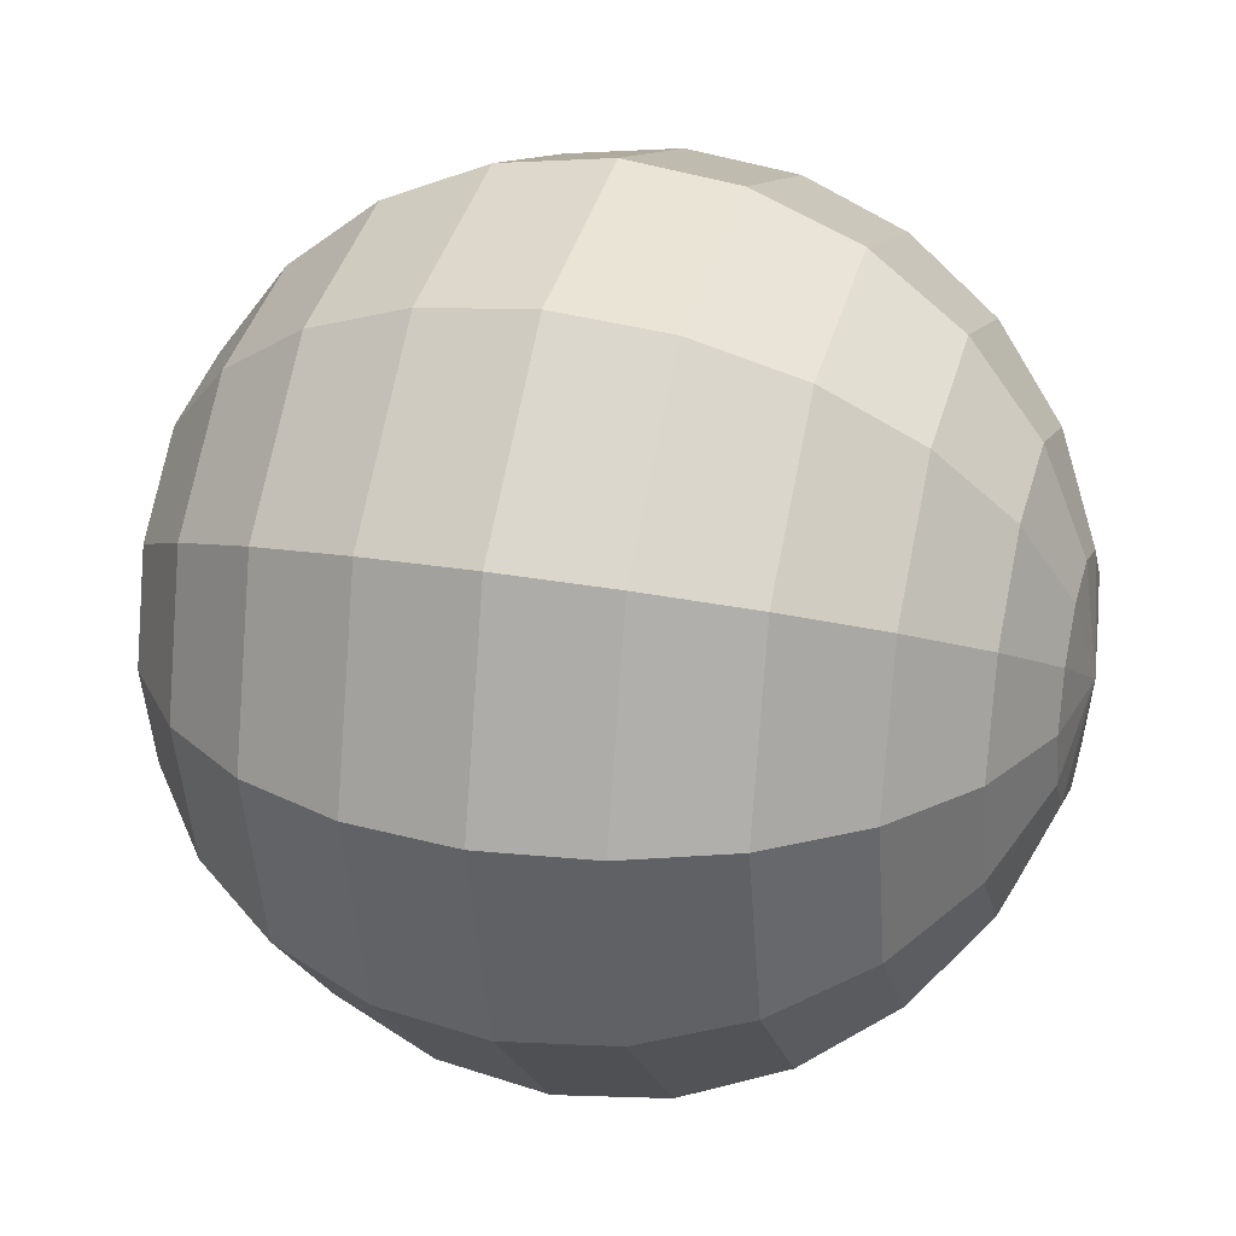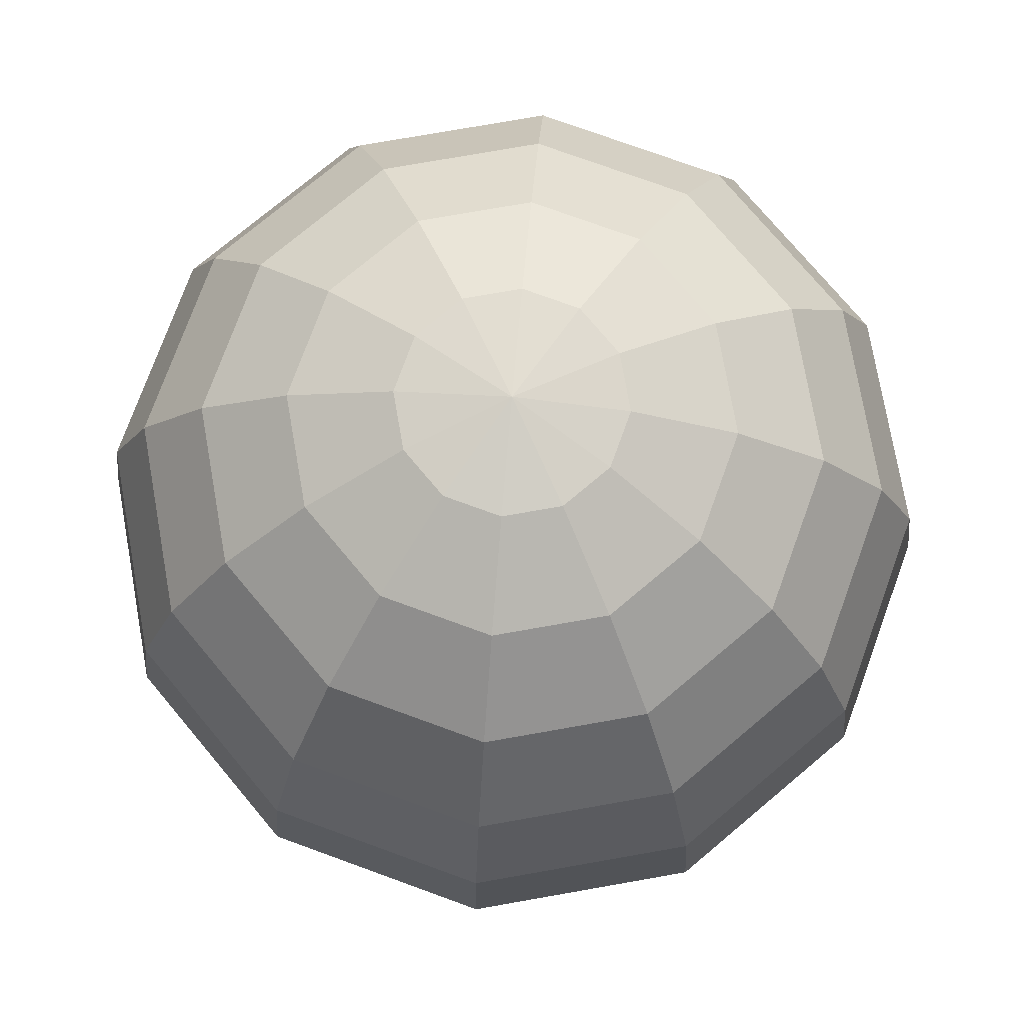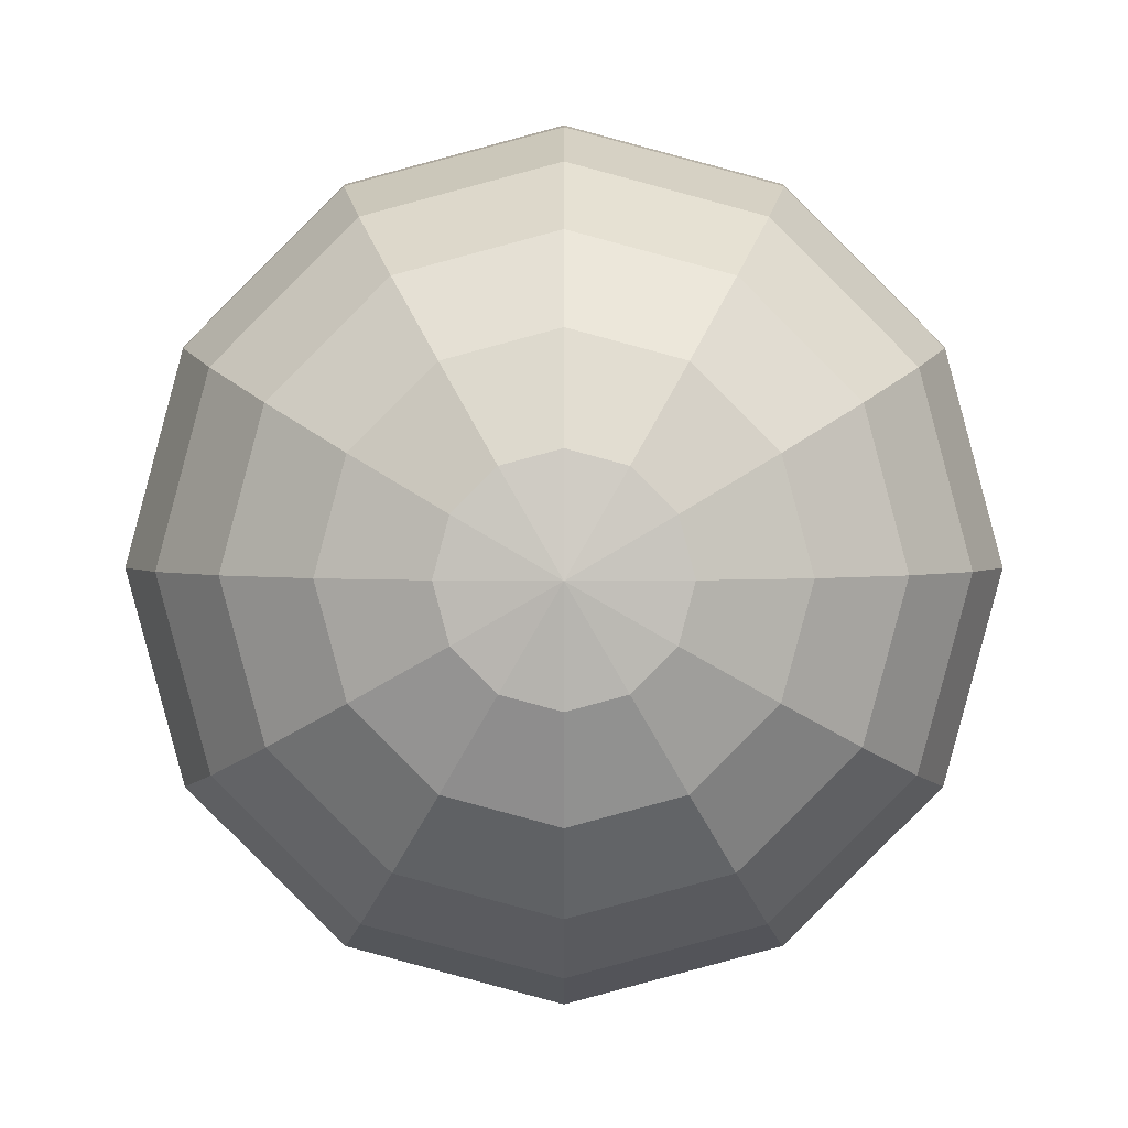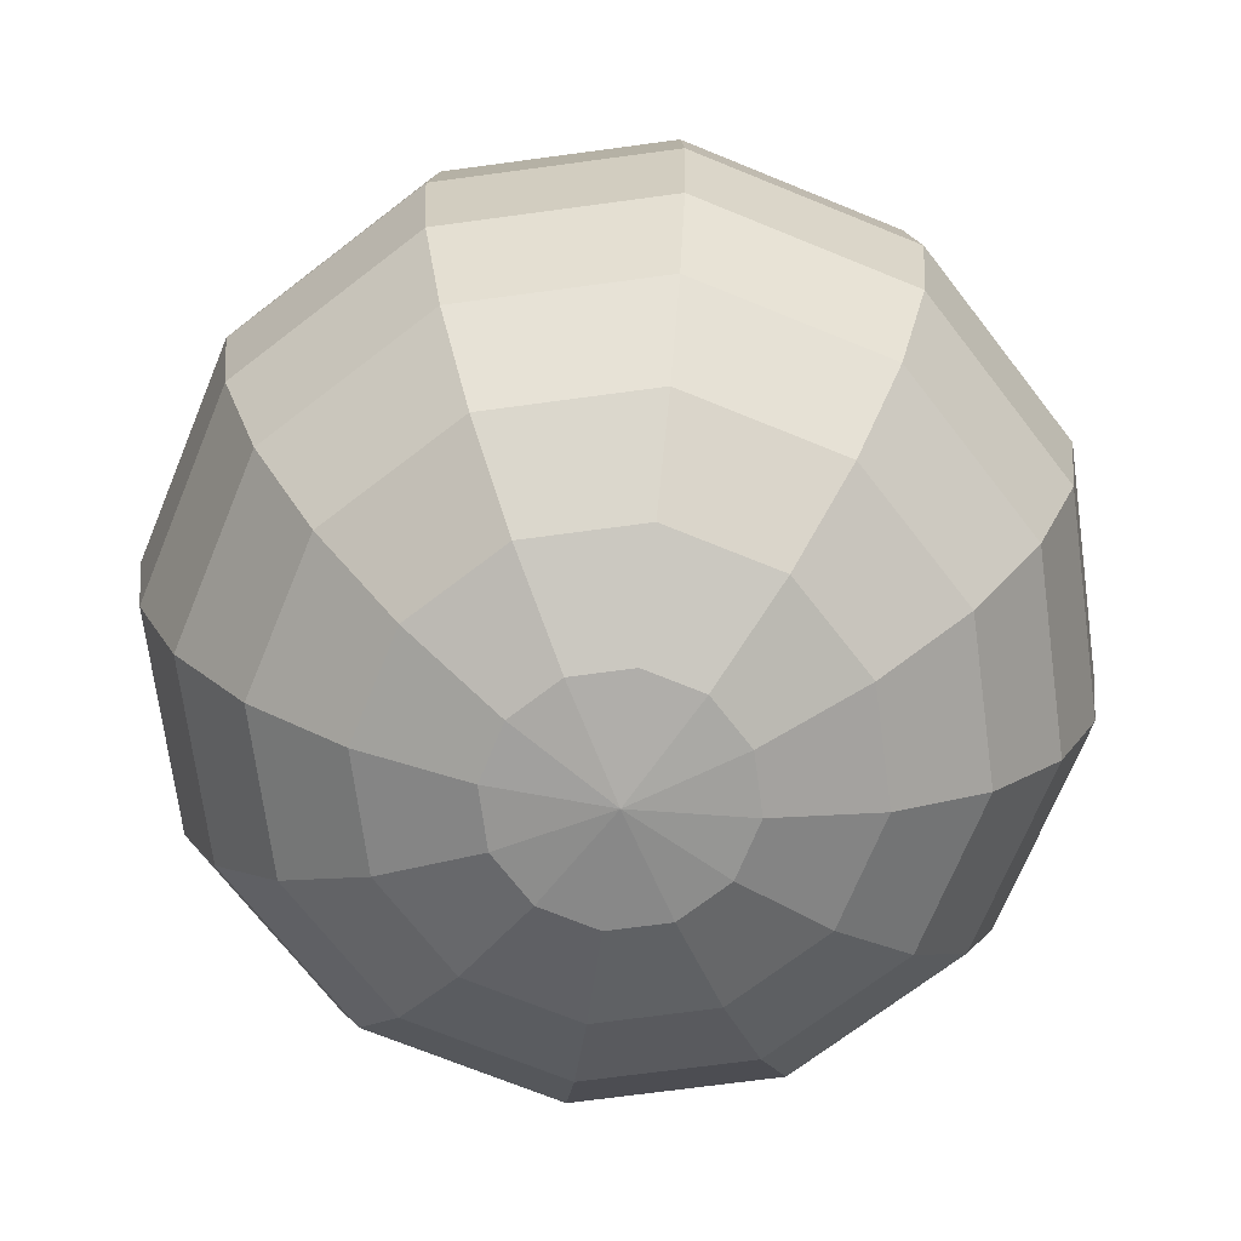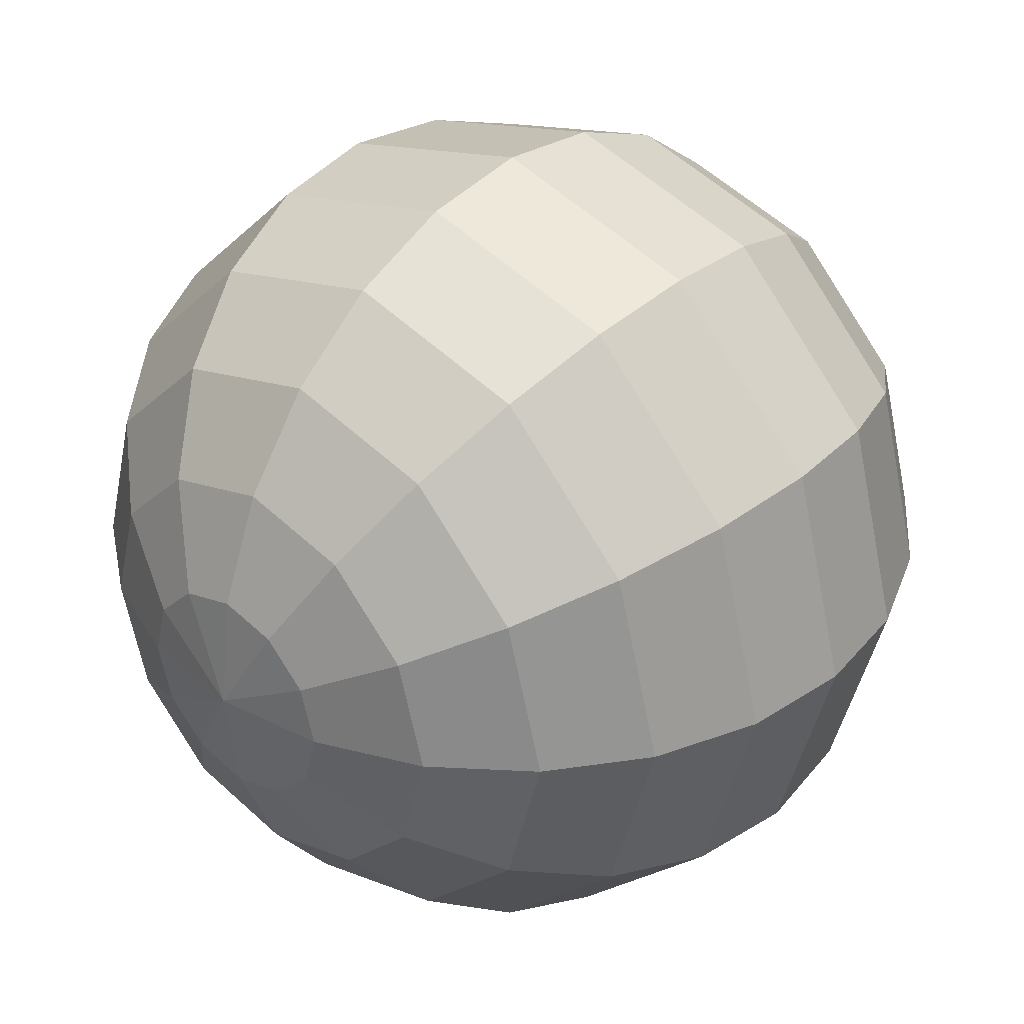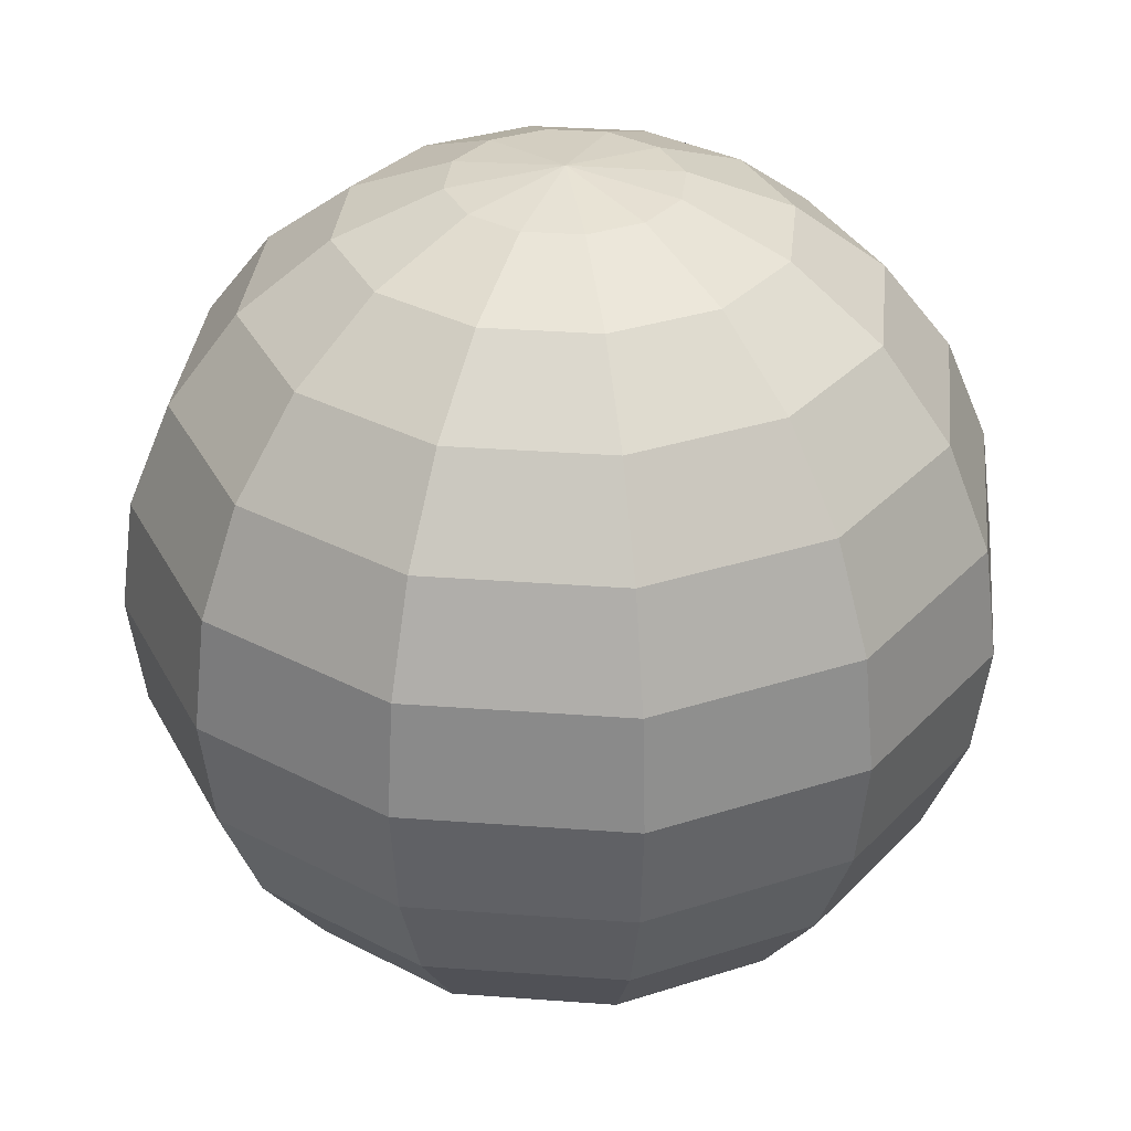
<metadata>
{"format":"obj","ext":"obj","renderer":"f3d","projection":"perspective","resolution":1024,"background":"white","views":[{"elev":26.1,"azim":-73.8,"up":"+Z"},{"elev":75.6,"azim":-55.0,"up":"+Y"},{"elev":1.9,"azim":-0.0,"up":"+Z"},{"elev":-70.3,"azim":-37.3,"up":"+Y"},{"elev":35.2,"azim":-138.6,"up":"+Z"},{"elev":32.9,"azim":-39.1,"up":"+Y"}]}
</metadata>
<code>
o Sphere
v 0 0.9659 -0.2588
v 0 0.7071 -0.7071
v 0 0.2588 -0.9659
v 0 0 -1
v 0 -0.2588 -0.9659
v 0 -0.7071 -0.7071
v 0 -0.866 -0.5
v 0 -1 -0
v -0 1 -0
v 0.1294 0.9659 -0.2241
v 0.25 0.866 -0.433
v 0.3536 0.7071 -0.6124
v 0.433 0.5 -0.75
v 0.483 0.2588 -0.8365
v 0.5 0 -0.866
v 0.483 -0.2588 -0.8365
v 0.433 -0.5 -0.75
v 0.3536 -0.7071 -0.6124
v 0.25 -0.866 -0.433
v 0.1294 -0.9659 -0.2241
v 0.2241 0.9659 -0.1294
v 0.433 0.866 -0.25
v 0.6124 0.7071 -0.3536
v 0.75 0.5 -0.433
v 0.8365 0.2588 -0.483
v 0.866 0 -0.5
v 0.8365 -0.2588 -0.483
v 0.75 -0.5 -0.433
v 0.6124 -0.7071 -0.3536
v 0.433 -0.866 -0.25
v 0.2241 -0.9659 -0.1294
v 0.2588 0.9659 -0
v 0.5 0.866 -0
v 0.7071 0.7071 -0
v 0.866 0.5 -0
v 0.9659 0.2588 -0
v 1 0 -0
v 0.9659 -0.2588 -0
v 0.866 -0.5 -0
v 0.7071 -0.7071 -0
v 0.5 -0.866 -0
v 0.2588 -0.9659 -0
v 0.2241 0.9659 0.1294
v 0.433 0.866 0.25
v 0.6124 0.7071 0.3536
v 0.75 0.5 0.433
v 0.8365 0.2588 0.483
v 0.866 0 0.5
v 0.8365 -0.2588 0.483
v 0.75 -0.5 0.433
v 0.6124 -0.7071 0.3536
v 0.433 -0.866 0.25
v 0.2241 -0.9659 0.1294
v 0.1294 0.9659 0.2241
v 0.25 0.866 0.433
v 0.3536 0.7071 0.6124
v 0.433 0.5 0.75
v 0.483 0.2588 0.8365
v 0.5 0 0.866
v 0.483 -0.2588 0.8365
v 0.433 -0.5 0.75
v 0.3536 -0.7071 0.6124
v 0.25 -0.866 0.433
v 0.1294 -0.9659 0.2241
v 0 0.9659 0.2588
v -0 0.866 0.5
v -0 0.7071 0.7071
v -0 0.5 0.866
v -0 0.2588 0.9659
v -0 0 1
v -0 -0.2588 0.9659
v -0 -0.5 0.866
v -0 -0.7071 0.7071
v -0 -0.866 0.5
v 0 -0.9659 0.2588
v -0.1294 0.9659 0.2241
v -0.25 0.866 0.433
v -0.3536 0.7071 0.6124
v -0.433 0.5 0.75
v -0.483 0.2588 0.8365
v -0.5 0 0.866
v -0.483 -0.2588 0.8365
v -0.433 -0.5 0.75
v -0.3536 -0.7071 0.6124
v -0.25 -0.866 0.433
v -0.1294 -0.9659 0.2241
v -0.2241 0.9659 0.1294
v -0.433 0.866 0.25
v -0.6124 0.7071 0.3536
v -0.75 0.5 0.433
v -0.8365 0.2588 0.483
v -0.866 0 0.5
v -0.8365 -0.2588 0.483
v -0.75 -0.5 0.433
v -0.6124 -0.7071 0.3536
v -0.433 -0.866 0.25
v -0.2241 -0.9659 0.1294
v -0.2588 0.9659 -0
v -0.5 0.866 -0
v -0.7071 0.7071 -1e-06
v -0.866 0.5 -0
v -0.9659 0.2588 -0
v -1 0 -1e-06
v -0.9659 -0.2588 -0
v -0.866 -0.5 -0
v -0.7071 -0.7071 -0
v -0.5 -0.866 -0
v -0.2588 -0.9659 -0
v -0.2241 0.9659 -0.1294
v -0.433 0.866 -0.25
v -0.6124 0.7071 -0.3536
v -0.75 0.5 -0.433
v -0.8365 0.2588 -0.483
v -0.866 0 -0.5
v -0.8365 -0.2588 -0.483
v -0.75 -0.5 -0.433
v -0.6124 -0.7071 -0.3536
v -0.433 -0.866 -0.25
v -0.2241 -0.9659 -0.1294
v -0.1294 0.9659 -0.2241
v -0.25 0.866 -0.433
v -0.3536 0.7071 -0.6124
v -0.433 0.5 -0.75
v -0.483 0.2588 -0.8365
v -0.5 0 -0.866
v -0.483 -0.2588 -0.8365
v -0.433 -0.5 -0.75
v -0.3536 -0.7071 -0.6124
v -0.25 -0.866 -0.433
v -0.1294 -0.9659 -0.2241
v 0 0.866 -0.5
v 0 0.5 -0.866
v 0 -0.5 -0.866
v 0 -0.9659 -0.2588
f 8 134 20
f 131 1 10 11
f 6 133 17 18
f 4 3 14 15
f 2 131 11 12
f 7 6 18 19
f 5 4 15 16
f 132 2 12 13
f 134 7 19 20
f 1 9 10
f 133 5 16 17
f 3 132 13 14
f 16 15 26 27
f 13 12 23 24
f 20 19 30 31
f 10 9 21
f 17 16 27 28
f 14 13 24 25
f 8 20 31
f 11 10 21 22
f 18 17 28 29
f 15 14 25 26
f 12 11 22 23
f 19 18 29 30
f 29 28 39 40
f 26 25 36 37
f 23 22 33 34
f 30 29 40 41
f 27 26 37 38
f 24 23 34 35
f 31 30 41 42
f 21 9 32
f 28 27 38 39
f 25 24 35 36
f 8 31 42
f 22 21 32 33
f 32 9 43
f 39 38 49 50
f 36 35 46 47
f 8 42 53
f 33 32 43 44
f 40 39 50 51
f 37 36 47 48
f 34 33 44 45
f 41 40 51 52
f 38 37 48 49
f 35 34 45 46
f 42 41 52 53
f 52 51 62 63
f 49 48 59 60
f 46 45 56 57
f 53 52 63 64
f 43 9 54
f 50 49 60 61
f 47 46 57 58
f 8 53 64
f 44 43 54 55
f 51 50 61 62
f 48 47 58 59
f 45 44 55 56
f 55 54 65 66
f 62 61 72 73
f 59 58 69 70
f 56 55 66 67
f 63 62 73 74
f 60 59 70 71
f 57 56 67 68
f 64 63 74 75
f 54 9 65
f 61 60 71 72
f 58 57 68 69
f 8 64 75
f 75 74 85 86
f 65 9 76
f 72 71 82 83
f 69 68 79 80
f 8 75 86
f 66 65 76 77
f 73 72 83 84
f 70 69 80 81
f 67 66 77 78
f 74 73 84 85
f 71 70 81 82
f 68 67 78 79
f 78 77 88 89
f 85 84 95 96
f 82 81 92 93
f 79 78 89 90
f 86 85 96 97
f 76 9 87
f 83 82 93 94
f 80 79 90 91
f 8 86 97
f 77 76 87 88
f 84 83 94 95
f 81 80 91 92
f 8 97 108
f 88 87 98 99
f 95 94 105 106
f 92 91 102 103
f 89 88 99 100
f 96 95 106 107
f 93 92 103 104
f 90 89 100 101
f 97 96 107 108
f 87 9 98
f 94 93 104 105
f 91 90 101 102
f 101 100 111 112
f 108 107 118 119
f 98 9 109
f 105 104 115 116
f 102 101 112 113
f 8 108 119
f 99 98 109 110
f 106 105 116 117
f 103 102 113 114
f 100 99 110 111
f 107 106 117 118
f 104 103 114 115
f 111 110 121 122
f 118 117 128 129
f 115 114 125 126
f 112 111 122 123
f 119 118 129 130
f 109 9 120
f 116 115 126 127
f 113 112 123 124
f 8 119 130
f 110 109 120 121
f 117 116 127 128
f 114 113 124 125
f 124 123 132 3
f 8 130 134
f 121 120 1 131
f 128 127 133 6
f 125 124 3 4
f 122 121 131 2
f 129 128 6 7
f 126 125 4 5
f 123 122 2 132
f 130 129 7 134
f 120 9 1
f 127 126 5 133

</code>
